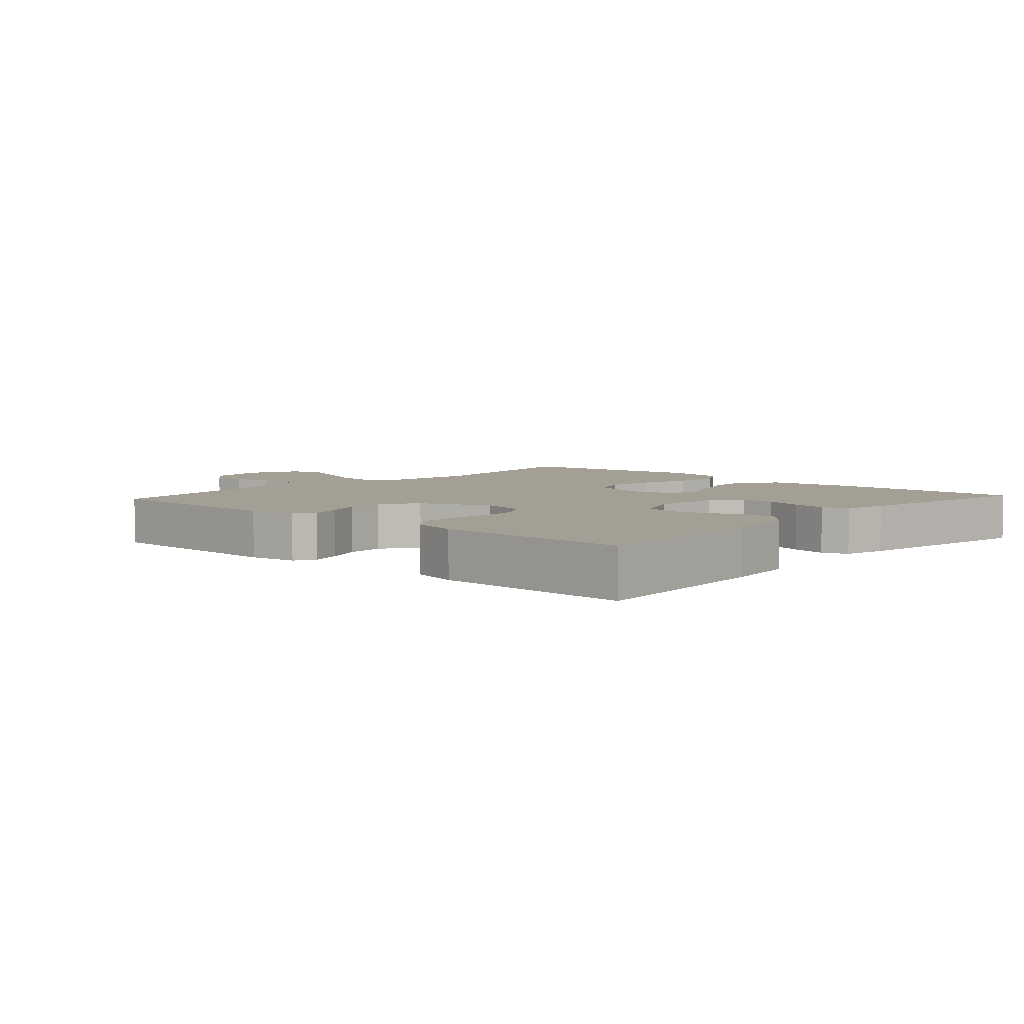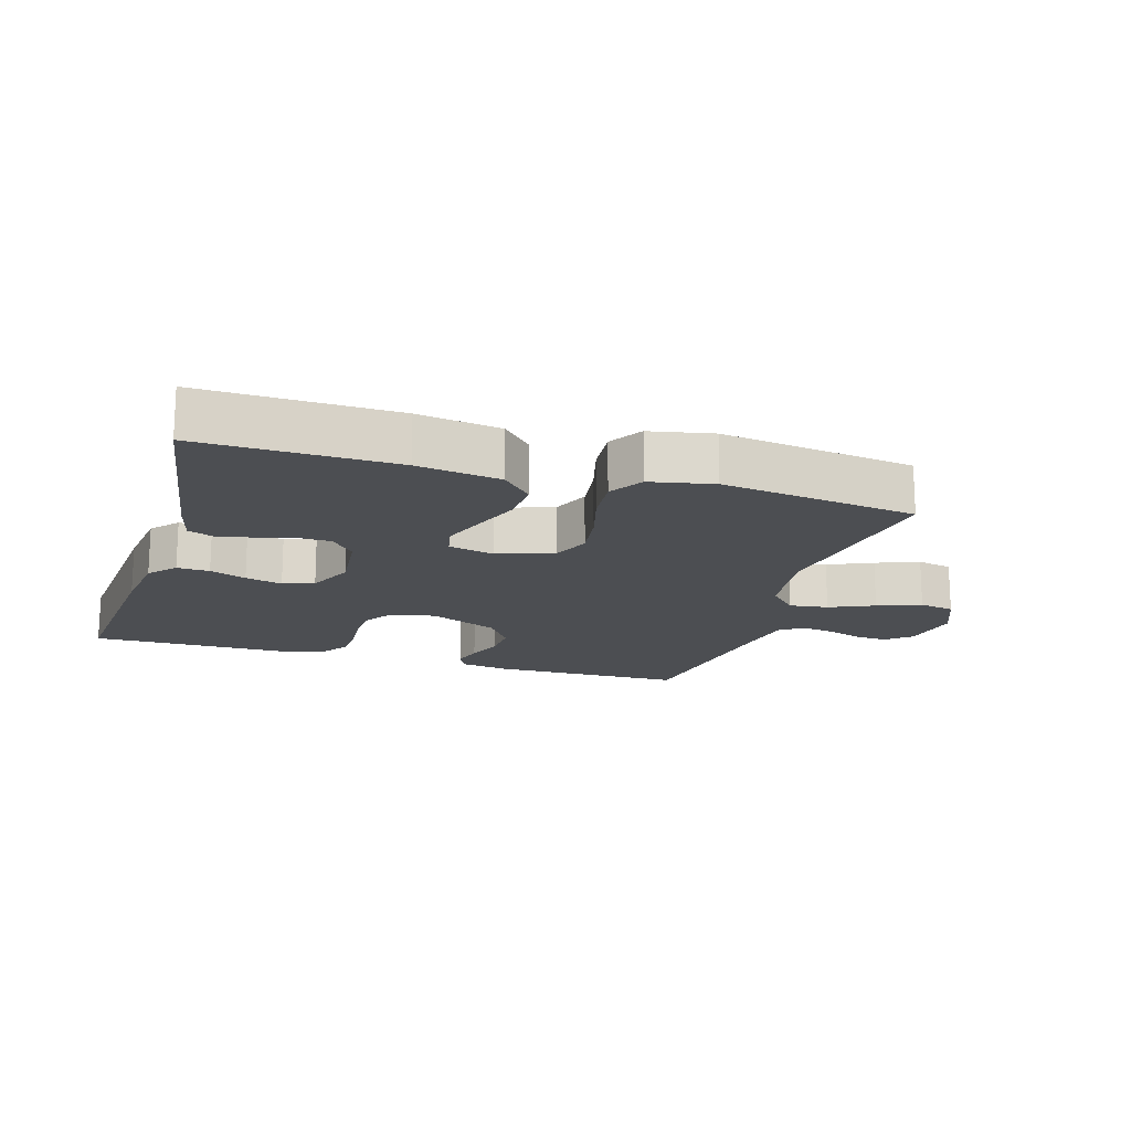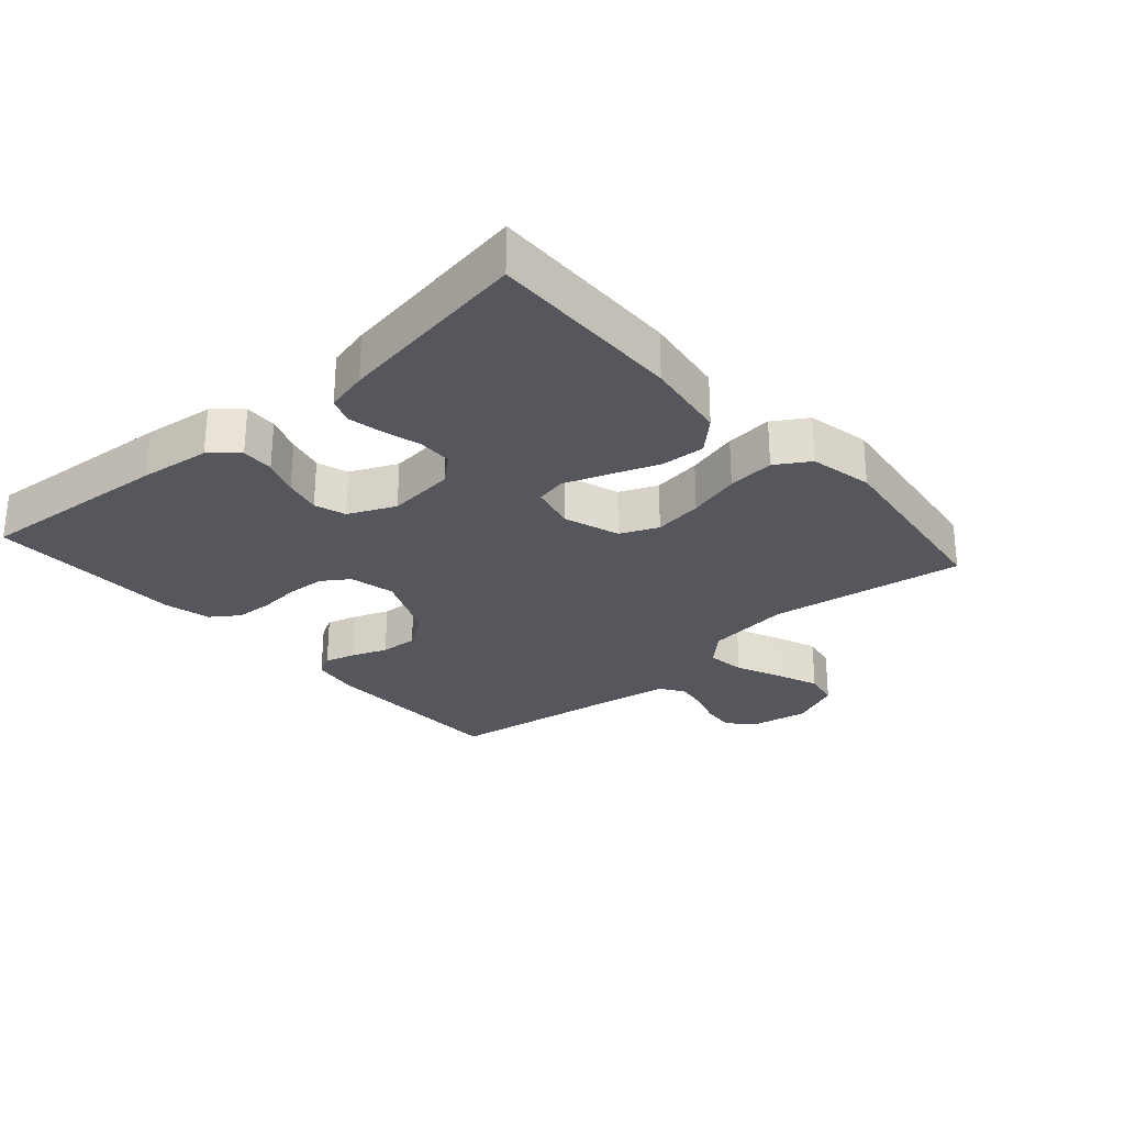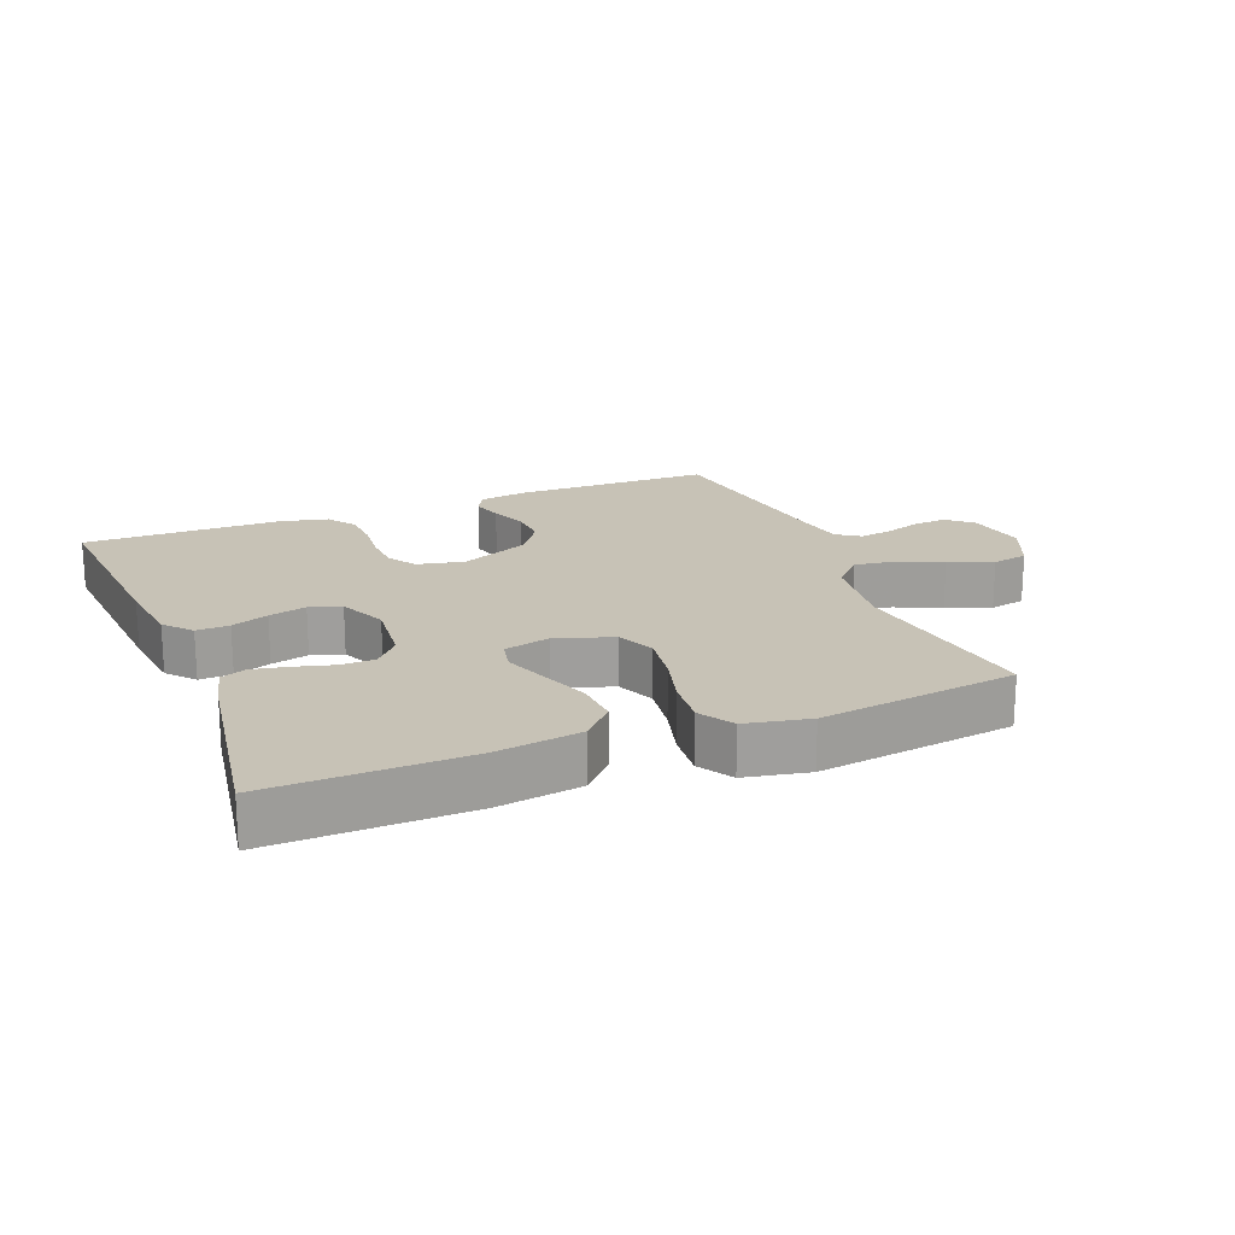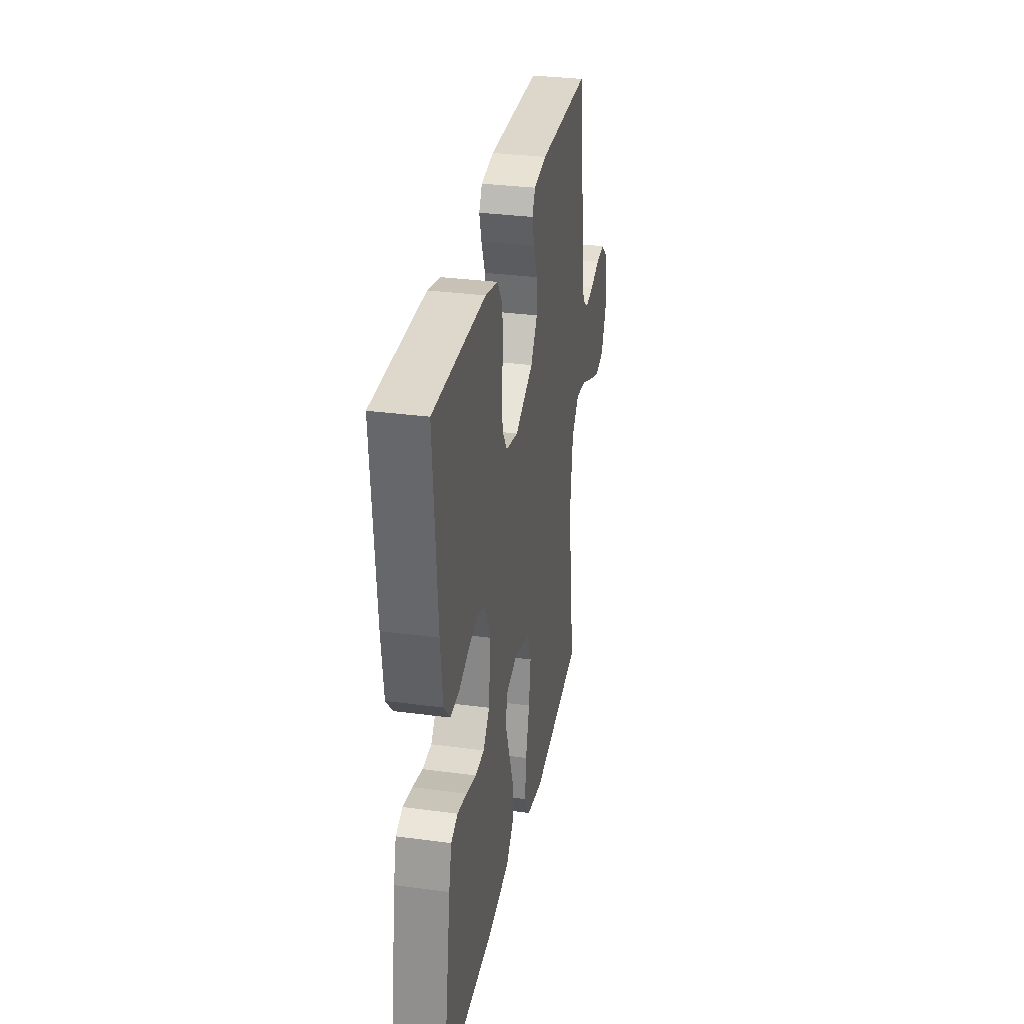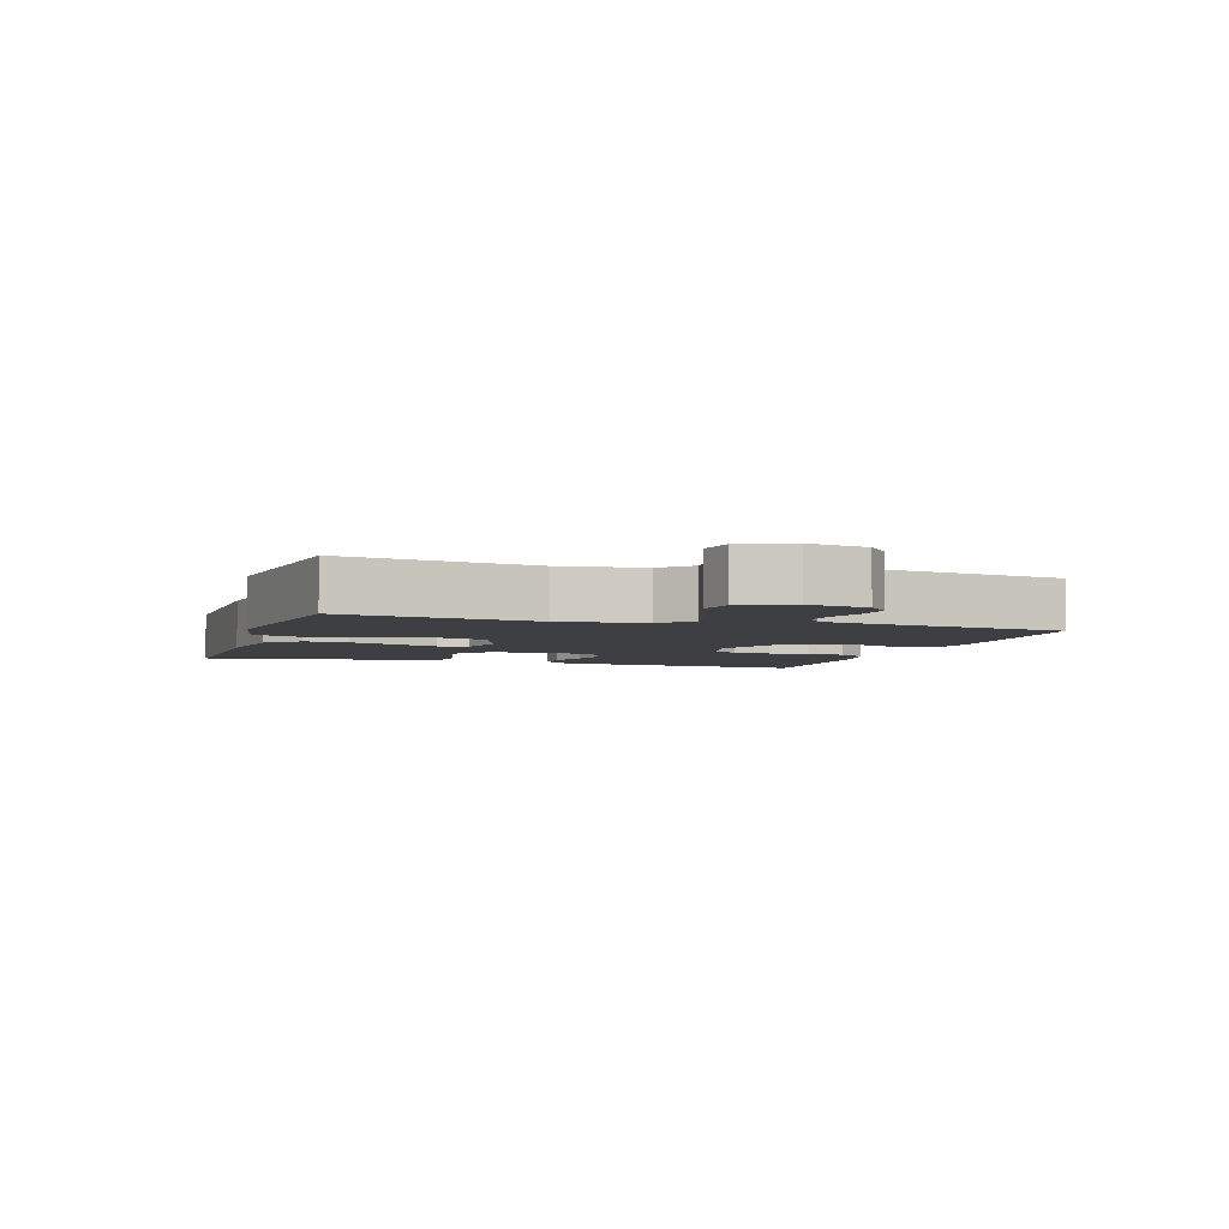
<metadata>
{"format":"obj","ext":"obj","renderer":"f3d","projection":"perspective","resolution":1024,"background":"white","views":[{"elev":5.4,"azim":42.3,"up":"+Y"},{"elev":-16.7,"azim":162.9,"up":"+Y"},{"elev":-27.5,"azim":131.3,"up":"+Y"},{"elev":19.3,"azim":158.1,"up":"+Y"},{"elev":31.7,"azim":100.7,"up":"+Z"},{"elev":-4.3,"azim":-107.7,"up":"+Y"}]}
</metadata>
<code>
v 0.5 0.07 0.5
v 0.477 0.07 0.2
v 0.464 0.07 0.092
v 0.428 0.07 0.051
v 0.378 0.07 0.053
v 0.322 0.07 0.074
v 0.265 0.07 0.088
v 0.217 0.07 0.072
v 0.185 0.07 0
v 0.196 0.07 -0.104
v 0.233 0.07 -0.146
v 0.285 0.07 -0.147
v 0.343 0.07 -0.131
v 0.397 0.07 -0.12
v 0.436 0.07 -0.135
v 0.452 0.07 -0.2
v 0.5 0.07 -0.5
v 0.2 0.07 -0.494
v 0.072 0.07 -0.475
v 0.025 0.07 -0.426
v 0.029 0.07 -0.358
v 0.056 0.07 -0.285
v 0.08 0.07 -0.218
v 0.07 0.07 -0.171
v 0 0.07 -0.154
v -0.086 0.07 -0.183
v -0.111 0.07 -0.241
v -0.1 0.07 -0.316
v -0.078 0.07 -0.396
v -0.071 0.07 -0.468
v -0.103 0.07 -0.52
v -0.2 0.07 -0.54
v -0.5 0.07 -0.5
v -0.456 0.07 -0.2
v -0.473 0.07 -0.07
v -0.517 0.07 -0.024
v -0.577 0.07 -0.032
v -0.646 0.07 -0.063
v -0.713 0.07 -0.089
v -0.768 0.07 -0.078
v -0.802 0.07 0
v -0.786 0.07 0.092
v -0.748 0.07 0.125
v -0.698 0.07 0.121
v -0.643 0.07 0.103
v -0.593 0.07 0.095
v -0.557 0.07 0.12
v -0.543 0.07 0.2
v -0.5 0.07 0.5
v -0.2 0.07 0.505
v -0.126 0.07 0.493
v -0.108 0.07 0.46
v -0.121 0.07 0.413
v -0.142 0.07 0.358
v -0.145 0.07 0.3
v -0.106 0.07 0.245
v 0 0.07 0.199
v 0.07 0.07 0.215
v 0.098 0.07 0.257
v 0.101 0.07 0.315
v 0.095 0.07 0.379
v 0.098 0.07 0.437
v 0.128 0.07 0.48
v 0.2 0.07 0.497
v 0.5 0 0.5
v 0.477 0 0.2
v 0.464 0 0.092
v 0.428 0 0.051
v 0.378 0 0.053
v 0.322 0 0.074
v 0.265 0 0.088
v 0.217 0 0.072
v 0.185 0 0
v 0.196 0 -0.104
v 0.233 0 -0.146
v 0.285 0 -0.147
v 0.343 0 -0.131
v 0.397 0 -0.12
v 0.436 0 -0.135
v 0.452 0 -0.2
v 0.5 0 -0.5
v 0.2 0 -0.494
v 0.072 0 -0.475
v 0.025 0 -0.426
v 0.029 0 -0.358
v 0.056 0 -0.285
v 0.08 0 -0.218
v 0.07 0 -0.171
v 0 0 -0.154
v -0.086 0 -0.183
v -0.111 0 -0.241
v -0.1 0 -0.316
v -0.078 0 -0.396
v -0.071 0 -0.468
v -0.103 0 -0.52
v -0.2 0 -0.54
v -0.5 0 -0.5
v -0.456 0 -0.2
v -0.473 0 -0.07
v -0.517 0 -0.024
v -0.577 0 -0.032
v -0.646 0 -0.063
v -0.713 0 -0.089
v -0.768 0 -0.078
v -0.802 0 0
v -0.786 0 0.092
v -0.748 0 0.125
v -0.698 0 0.121
v -0.643 0 0.103
v -0.593 0 0.095
v -0.557 0 0.12
v -0.543 0 0.2
v -0.5 0 0.5
v -0.2 0 0.505
v -0.126 0 0.493
v -0.108 0 0.46
v -0.121 0 0.413
v -0.142 0 0.358
v -0.145 0 0.3
v -0.106 0 0.245
v 0 0 0.199
v 0.07 0 0.215
v 0.098 0 0.257
v 0.101 0 0.315
v 0.095 0 0.379
v 0.098 0 0.437
v 0.128 0 0.48
v 0.2 0 0.497
f 4 5 6
f 3 4 6
f 2 3 6
f 1 2 6
f 64 1 6
f 63 64 6
f 62 63 6
f 61 62 6
f 60 61 6
f 59 60 6 7
f 58 59 7 8
f 57 58 8 9
f 56 57 9 10
f 52 53 54
f 51 52 54
f 50 51 54
f 49 50 54
f 48 49 54
f 47 48 54 55
f 46 47 55 56
f 43 44 45
f 42 43 45
f 41 42 45
f 40 41 45
f 39 40 45
f 38 39 45
f 37 38 45
f 36 37 45 46
f 46 56 10
f 36 46 10
f 35 36 10
f 32 33 34
f 31 32 34
f 30 31 34
f 29 30 34
f 28 29 34
f 27 28 34 35
f 20 21 22
f 19 20 22
f 18 19 22
f 17 18 22
f 16 17 22
f 15 16 22
f 14 15 22
f 13 14 22
f 12 13 22
f 11 12 22 23
f 10 11 23 24
f 26 27 35
f 25 26 35
f 25 35 10
f 10 24 25
f 70 69 68
f 70 68 67
f 70 67 66
f 70 66 65
f 70 65 128
f 70 128 127
f 70 127 126
f 70 126 125
f 70 125 124
f 71 70 124 123
f 72 71 123 122
f 73 72 122 121
f 74 73 121 120
f 118 117 116
f 118 116 115
f 118 115 114
f 118 114 113
f 118 113 112
f 119 118 112 111
f 120 119 111 110
f 109 108 107
f 109 107 106
f 109 106 105
f 109 105 104
f 109 104 103
f 109 103 102
f 109 102 101
f 110 109 101 100
f 74 120 110
f 74 110 100
f 74 100 99
f 98 97 96
f 98 96 95
f 98 95 94
f 98 94 93
f 98 93 92
f 99 98 92 91
f 86 85 84
f 86 84 83
f 86 83 82
f 86 82 81
f 86 81 80
f 86 80 79
f 86 79 78
f 86 78 77
f 86 77 76
f 87 86 76 75
f 88 87 75 74
f 99 91 90
f 99 90 89
f 74 99 89
f 89 88 74
f 1 65 66 2
f 2 66 67 3
f 3 67 68 4
f 4 68 69 5
f 5 69 70 6
f 6 70 71 7
f 7 71 72 8
f 8 72 73 9
f 9 73 74 10
f 10 74 75 11
f 11 75 76 12
f 12 76 77 13
f 13 77 78 14
f 14 78 79 15
f 15 79 80 16
f 16 80 81 17
f 17 81 82 18
f 18 82 83 19
f 19 83 84 20
f 20 84 85 21
f 21 85 86 22
f 22 86 87 23
f 23 87 88 24
f 24 88 89 25
f 25 89 90 26
f 26 90 91 27
f 27 91 92 28
f 28 92 93 29
f 29 93 94 30
f 30 94 95 31
f 31 95 96 32
f 32 96 97 33
f 33 97 98 34
f 34 98 99 35
f 35 99 100 36
f 36 100 101 37
f 37 101 102 38
f 38 102 103 39
f 39 103 104 40
f 40 104 105 41
f 41 105 106 42
f 42 106 107 43
f 43 107 108 44
f 44 108 109 45
f 45 109 110 46
f 46 110 111 47
f 47 111 112 48
f 48 112 113 49
f 49 113 114 50
f 50 114 115 51
f 51 115 116 52
f 52 116 117 53
f 53 117 118 54
f 54 118 119 55
f 55 119 120 56
f 56 120 121 57
f 57 121 122 58
f 58 122 123 59
f 59 123 124 60
f 60 124 125 61
f 61 125 126 62
f 62 126 127 63
f 63 127 128 64
f 64 128 65 1

</code>
